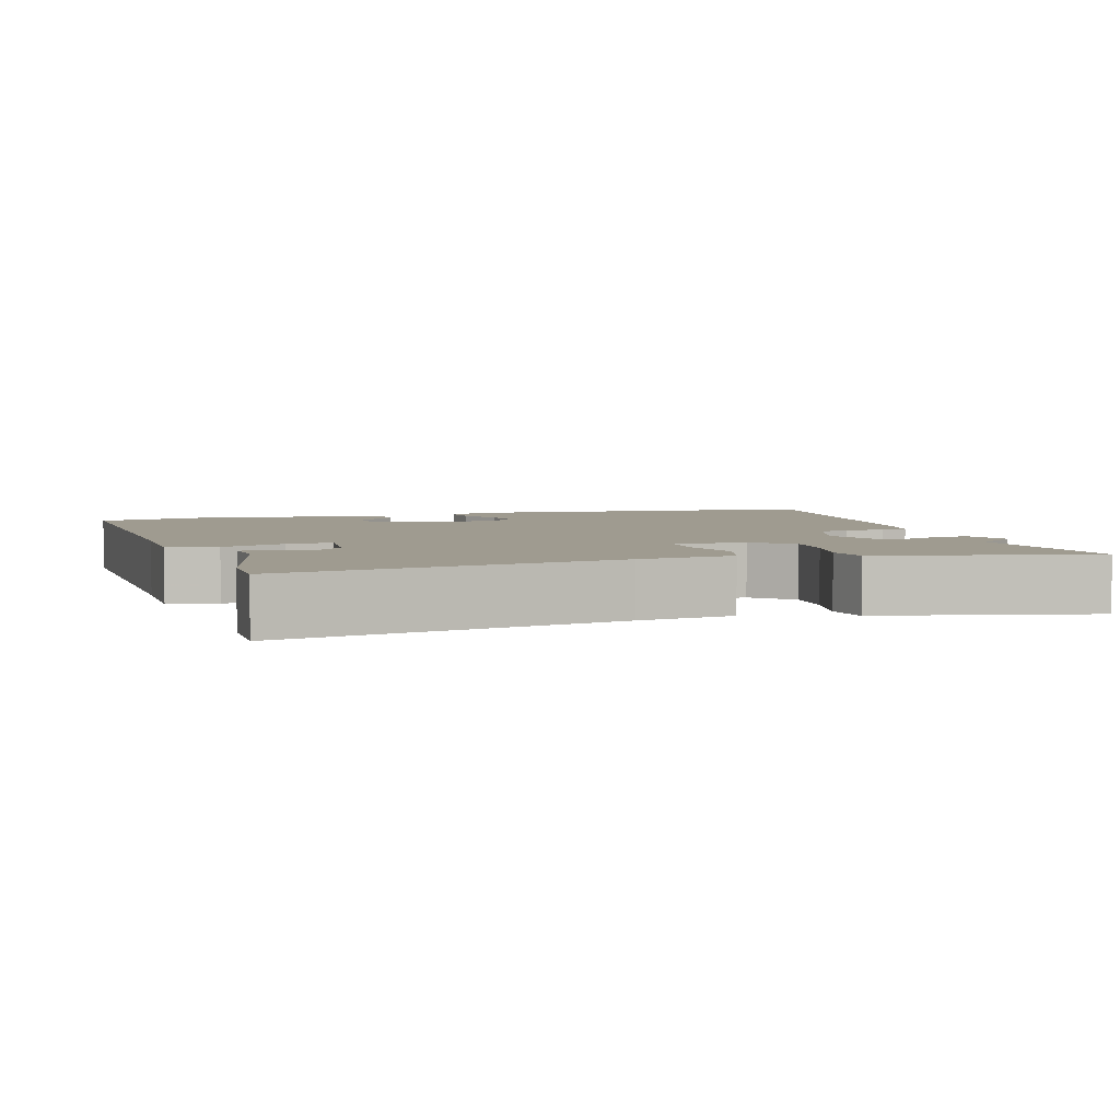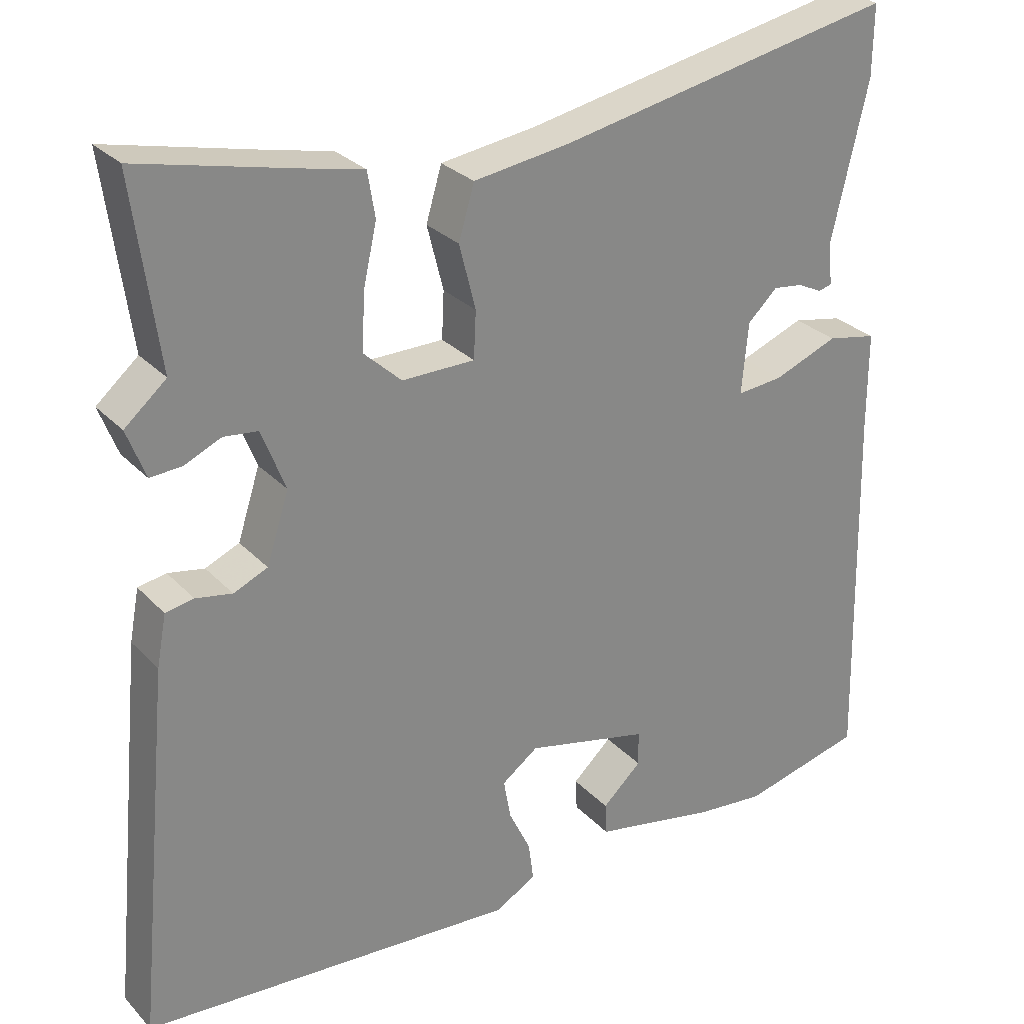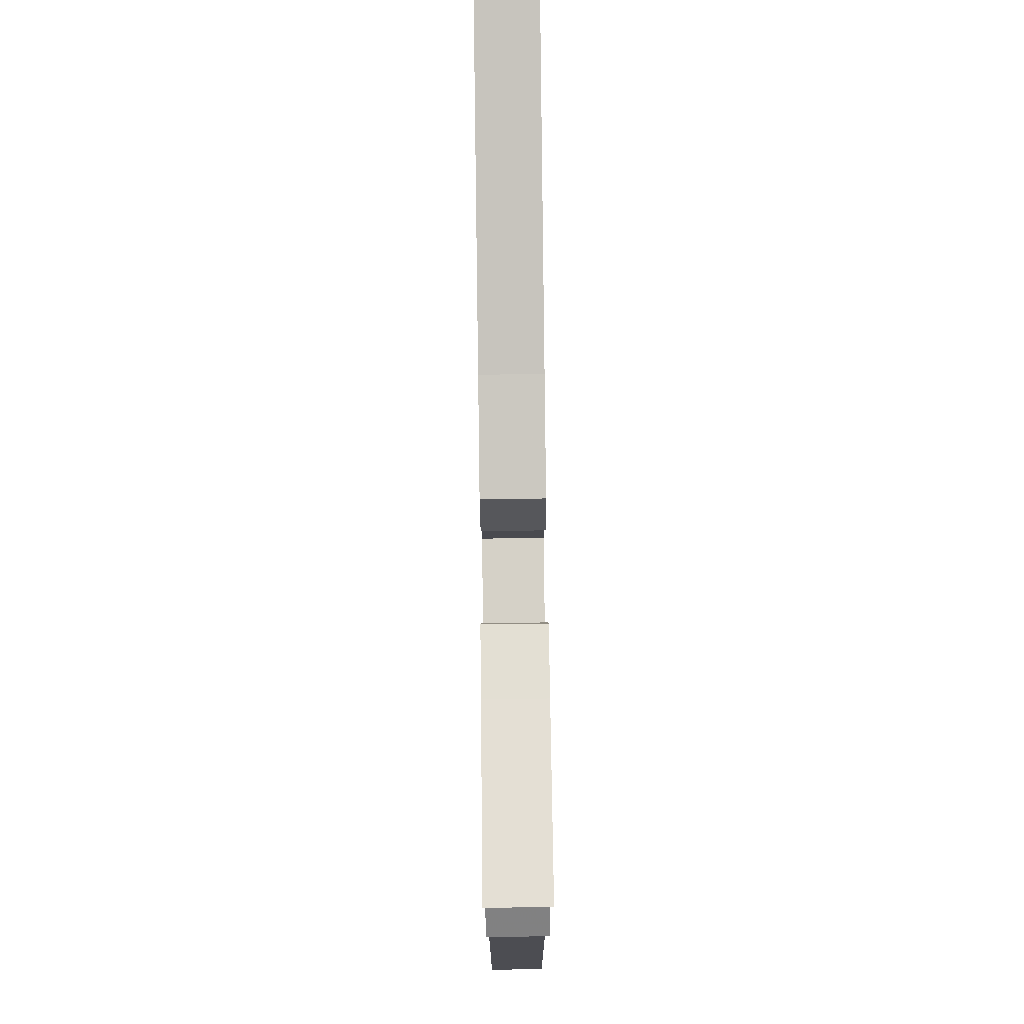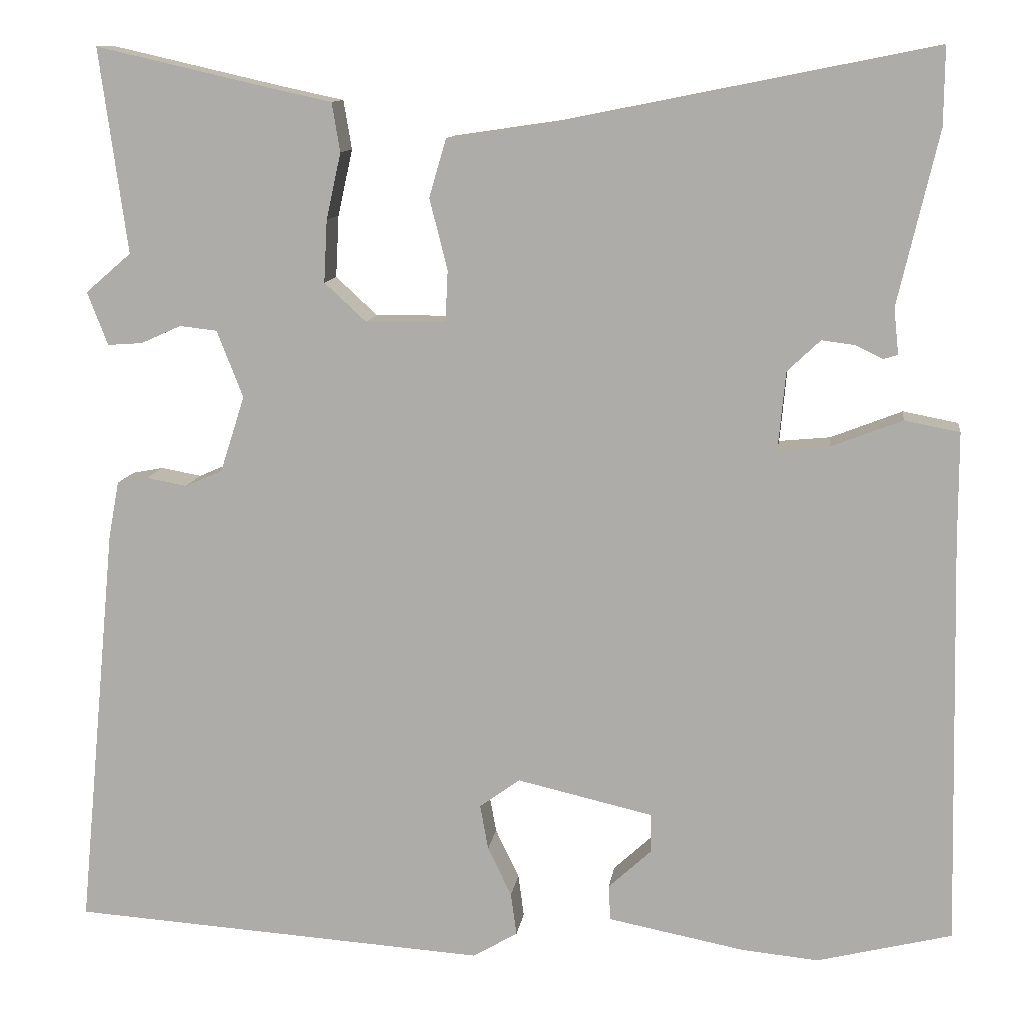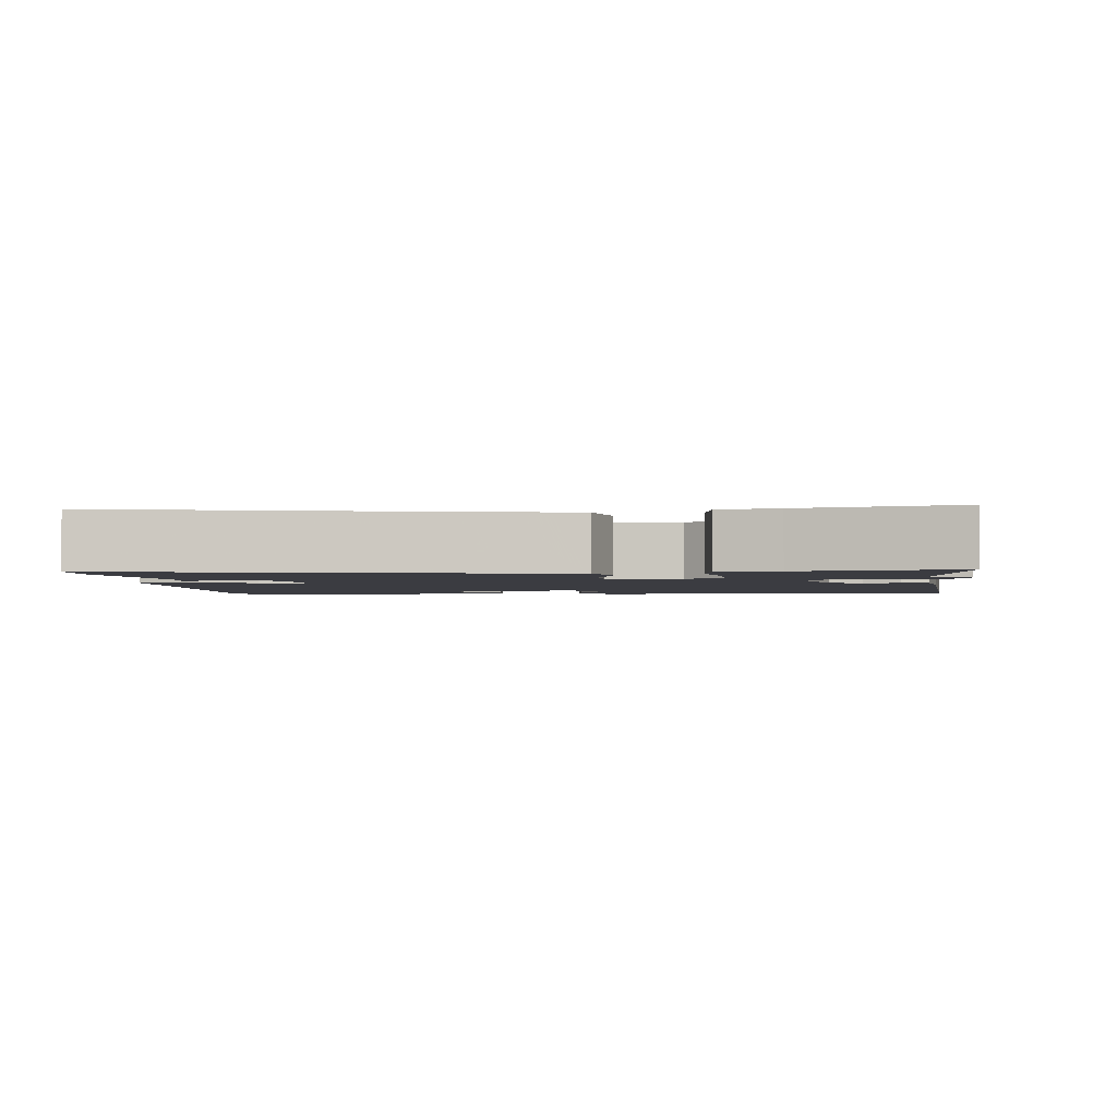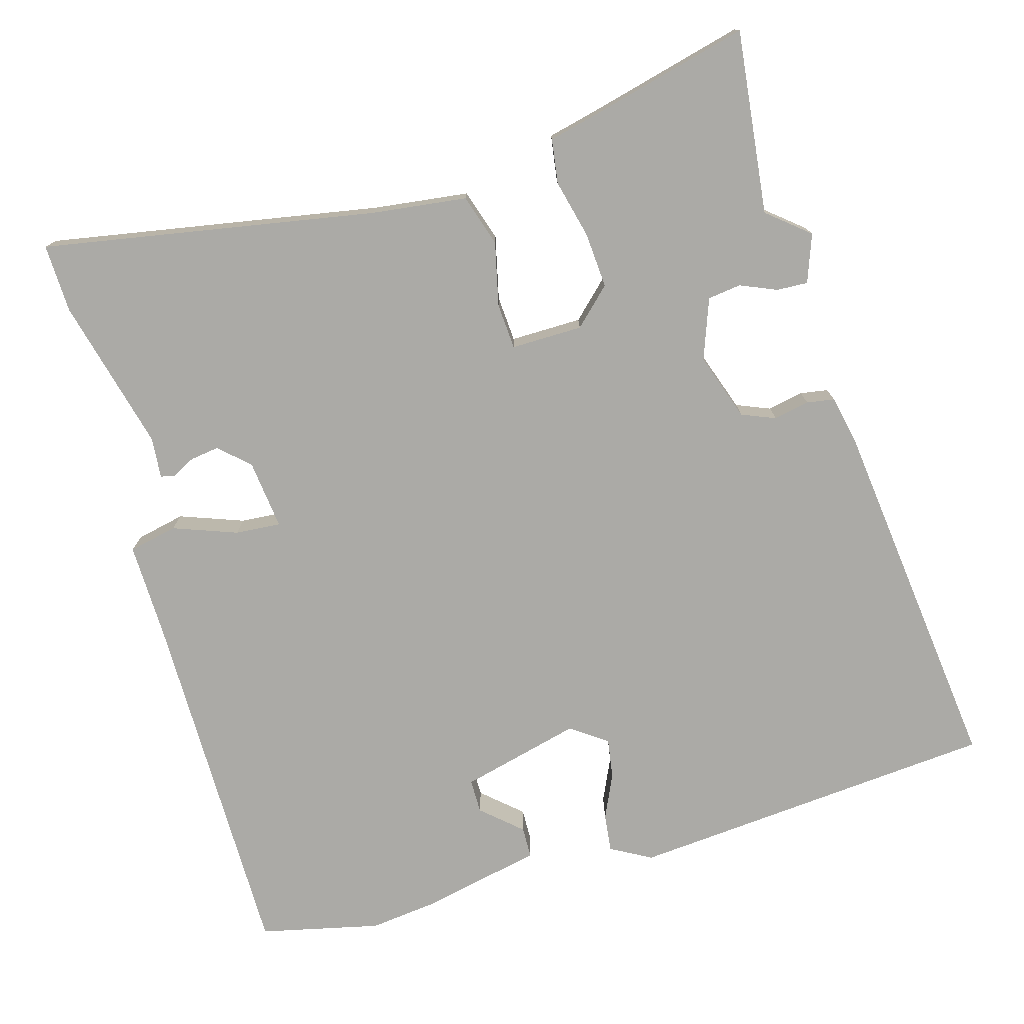
<metadata>
{"format":"obj","ext":"obj","renderer":"f3d","projection":"perspective","resolution":1024,"background":"white","views":[{"elev":4.1,"azim":-16.9,"up":"+Y"},{"elev":28.0,"azim":146.5,"up":"+Z"},{"elev":79.1,"azim":89.3,"up":"+Z"},{"elev":11.2,"azim":-172.1,"up":"+Z"},{"elev":-2.2,"azim":4.6,"up":"+Y"},{"elev":-75.8,"azim":17.2,"up":"+Y"}]}
</metadata>
<code>
v 0.512 0.07 0.59
v 0.478 0.07 0.34
v 0.534 0.07 0.292
v 0.509 0.07 0.227
v 0.466 0.07 0.23
v 0.417 0.07 0.252
v 0.371 0.07 0.247
v 0.339 0.07 0.165
v 0.369 0.07 0.072
v 0.415 0.07 0.052
v 0.464 0.07 0.061
v 0.502 0.07 0.054
v 0.515 0.07 -0.015
v 0.563 0.07 -0.514
v 0.054 0.07 -0.547
v -0.001 0.07 -0.515
v 0.006 0.07 -0.463
v 0.035 0.07 -0.403
v 0.045 0.07 -0.348
v -0.004 0.07 -0.312
v -0.17 0.07 -0.35
v -0.171 0.07 -0.397
v -0.118 0.07 -0.446
v -0.12 0.07 -0.489
v -0.286 0.07 -0.521
v -0.38 0.07 -0.53
v -0.544 0.07 -0.489
v -0.533 0.07 0.008
v -0.533 0.07 0.141
v -0.466 0.07 0.154
v -0.379 0.07 0.12
v -0.317 0.07 0.114
v -0.326 0.07 0.21
v -0.366 0.07 0.248
v -0.406 0.07 0.243
v -0.439 0.07 0.227
v -0.457 0.07 0.232
v -0.451 0.07 0.288
v -0.5 0.07 0.499
v -0.501 0.07 0.593
v -0.046 0.07 0.502
v 0.084 0.07 0.483
v 0.105 0.07 0.412
v 0.083 0.07 0.325
v 0.086 0.07 0.262
v 0.184 0.07 0.261
v 0.235 0.07 0.308
v 0.231 0.07 0.384
v 0.213 0.07 0.465
v 0.223 0.07 0.525
v 0.302 0.07 0.542
v 0.512 0 0.59
v 0.478 0 0.34
v 0.534 0 0.292
v 0.509 0 0.227
v 0.466 0 0.23
v 0.417 0 0.252
v 0.371 0 0.247
v 0.339 0 0.165
v 0.369 0 0.072
v 0.415 0 0.052
v 0.464 0 0.061
v 0.502 0 0.054
v 0.515 0 -0.015
v 0.563 0 -0.514
v 0.054 0 -0.547
v -0.001 0 -0.515
v 0.006 0 -0.463
v 0.035 0 -0.403
v 0.045 0 -0.348
v -0.004 0 -0.312
v -0.17 0 -0.35
v -0.171 0 -0.397
v -0.118 0 -0.446
v -0.12 0 -0.489
v -0.286 0 -0.521
v -0.38 0 -0.53
v -0.544 0 -0.489
v -0.533 0 0.008
v -0.533 0 0.141
v -0.466 0 0.154
v -0.379 0 0.12
v -0.317 0 0.114
v -0.326 0 0.21
v -0.366 0 0.248
v -0.406 0 0.243
v -0.439 0 0.227
v -0.457 0 0.232
v -0.451 0 0.288
v -0.5 0 0.499
v -0.501 0 0.593
v -0.046 0 0.502
v 0.084 0 0.483
v 0.105 0 0.412
v 0.083 0 0.325
v 0.086 0 0.262
v 0.184 0 0.261
v 0.235 0 0.308
v 0.231 0 0.384
v 0.213 0 0.465
v 0.223 0 0.525
v 0.302 0 0.542
f 48 49 50 51
f 51 1 2
f 48 51 2
f 47 48 2
f 46 47 2 3
f 41 42 43 44
f 41 44 45
f 40 41 45
f 39 40 45
f 38 39 45
f 35 36 37 38
f 34 35 38
f 34 38 45
f 33 34 45 46
f 28 29 30 31
f 28 31 32
f 27 28 32
f 25 26 27
f 24 25 27
f 23 24 27
f 22 23 27
f 21 22 27 32
f 32 33 46
f 21 32 46
f 20 21 46
f 16 17 18
f 15 16 18
f 14 15 18
f 13 14 18
f 12 13 18
f 11 12 18
f 10 11 18
f 9 10 18 19
f 19 20 46
f 9 19 46
f 8 9 46
f 3 4 5 6
f 3 6 7
f 46 3 7
f 7 8 46
f 102 101 100 99
f 53 52 102
f 53 102 99
f 53 99 98
f 54 53 98 97
f 95 94 93 92
f 96 95 92
f 96 92 91
f 96 91 90
f 96 90 89
f 89 88 87 86
f 89 86 85
f 96 89 85
f 97 96 85 84
f 82 81 80 79
f 83 82 79
f 83 79 78
f 78 77 76
f 78 76 75
f 78 75 74
f 78 74 73
f 83 78 73 72
f 97 84 83
f 97 83 72
f 97 72 71
f 69 68 67
f 69 67 66
f 69 66 65
f 69 65 64
f 69 64 63
f 69 63 62
f 69 62 61
f 70 69 61 60
f 97 71 70
f 97 70 60
f 97 60 59
f 57 56 55 54
f 58 57 54
f 58 54 97
f 97 59 58
f 1 52 53 2
f 2 53 54 3
f 3 54 55 4
f 4 55 56 5
f 5 56 57 6
f 6 57 58 7
f 7 58 59 8
f 8 59 60 9
f 9 60 61 10
f 10 61 62 11
f 11 62 63 12
f 12 63 64 13
f 13 64 65 14
f 14 65 66 15
f 15 66 67 16
f 16 67 68 17
f 17 68 69 18
f 18 69 70 19
f 19 70 71 20
f 20 71 72 21
f 21 72 73 22
f 22 73 74 23
f 23 74 75 24
f 24 75 76 25
f 25 76 77 26
f 26 77 78 27
f 27 78 79 28
f 28 79 80 29
f 29 80 81 30
f 30 81 82 31
f 31 82 83 32
f 32 83 84 33
f 33 84 85 34
f 34 85 86 35
f 35 86 87 36
f 36 87 88 37
f 37 88 89 38
f 38 89 90 39
f 39 90 91 40
f 40 91 92 41
f 41 92 93 42
f 42 93 94 43
f 43 94 95 44
f 44 95 96 45
f 45 96 97 46
f 46 97 98 47
f 47 98 99 48
f 48 99 100 49
f 49 100 101 50
f 50 101 102 51
f 51 102 52 1

</code>
